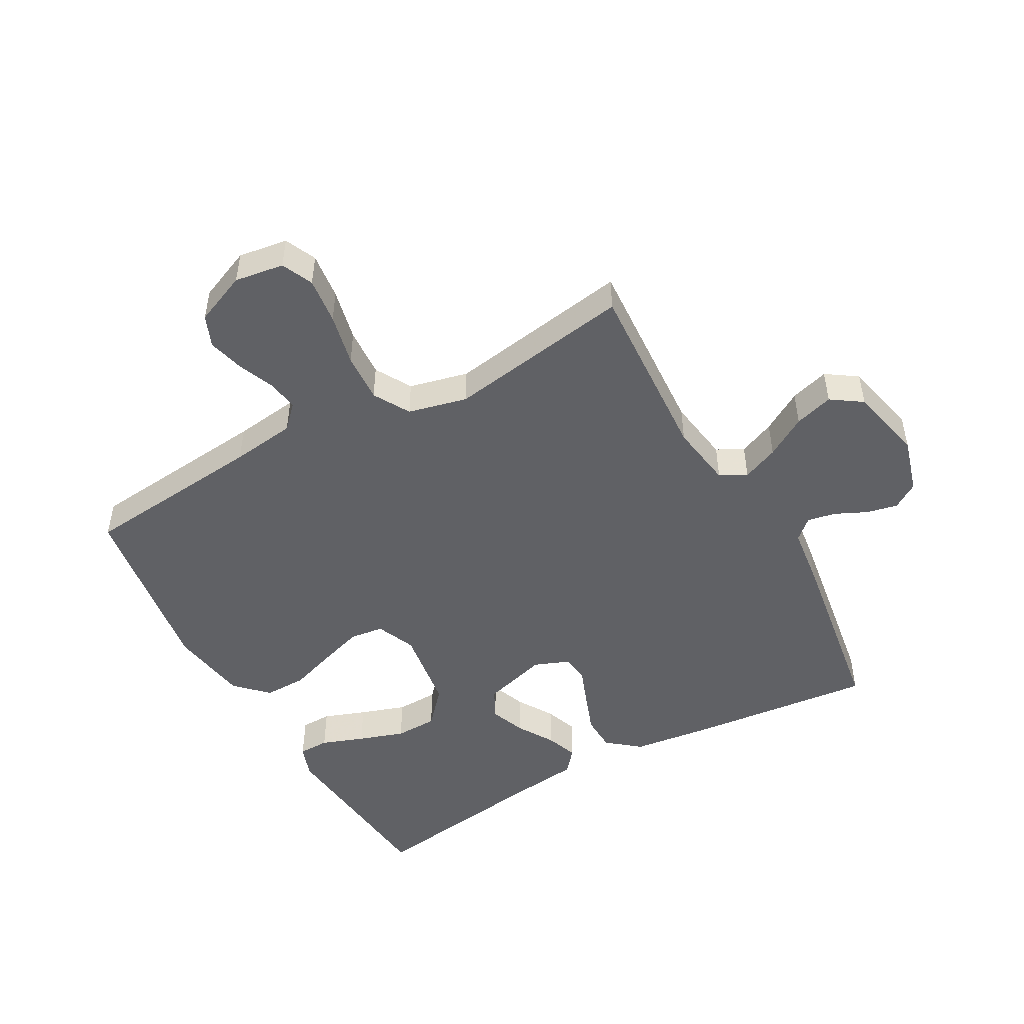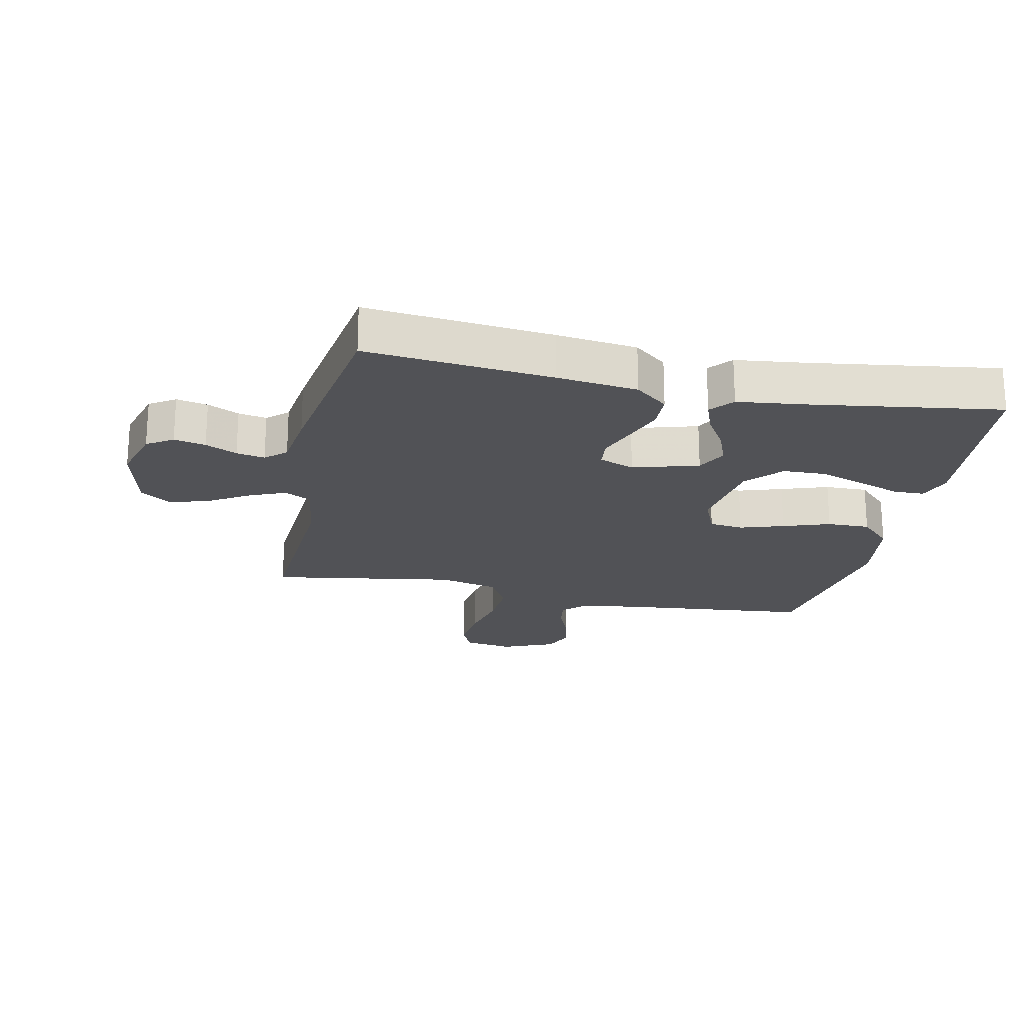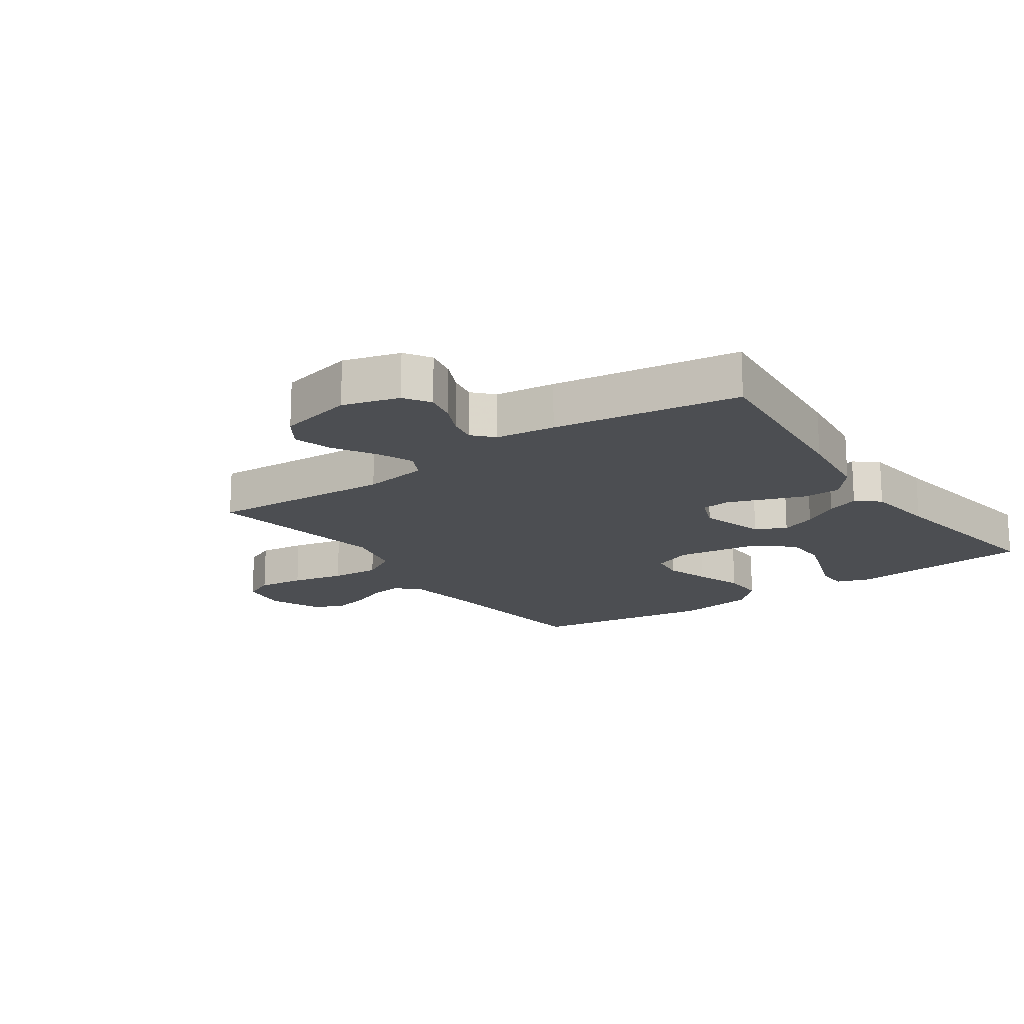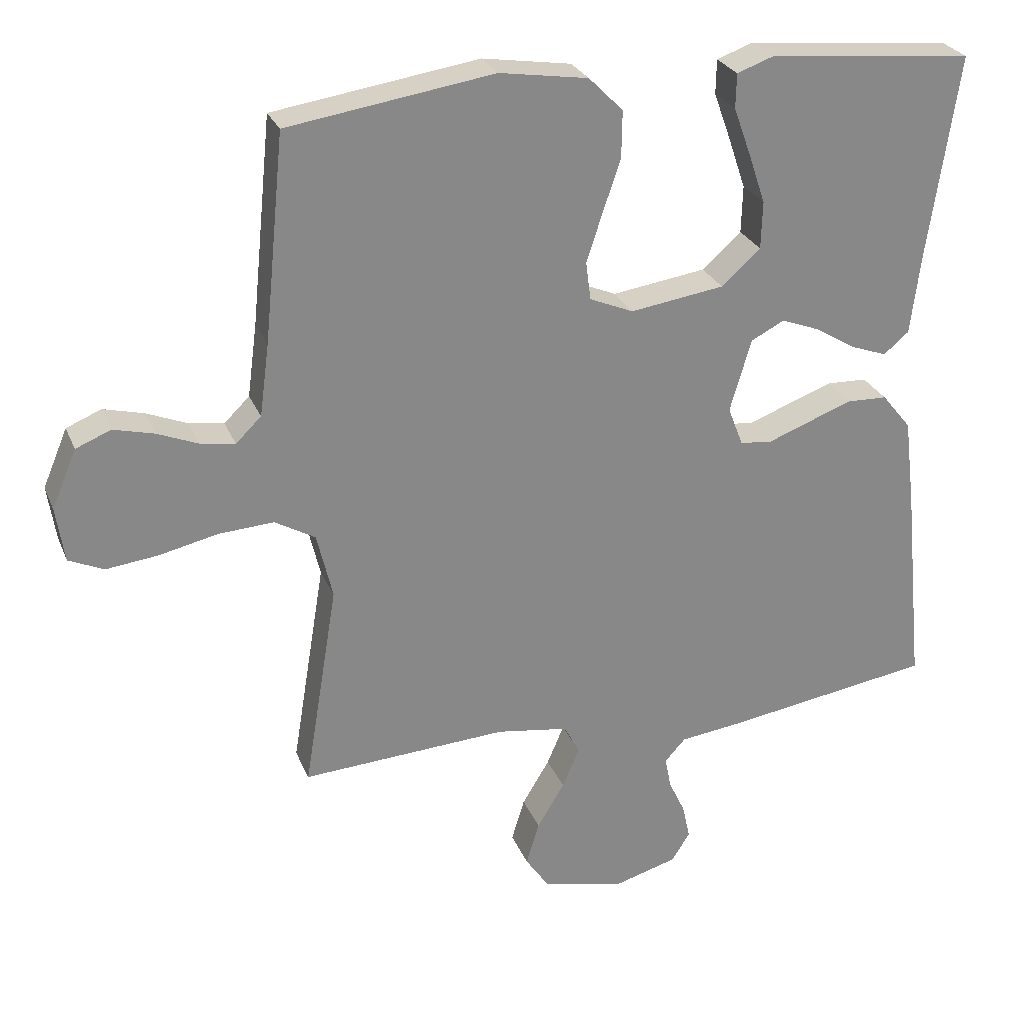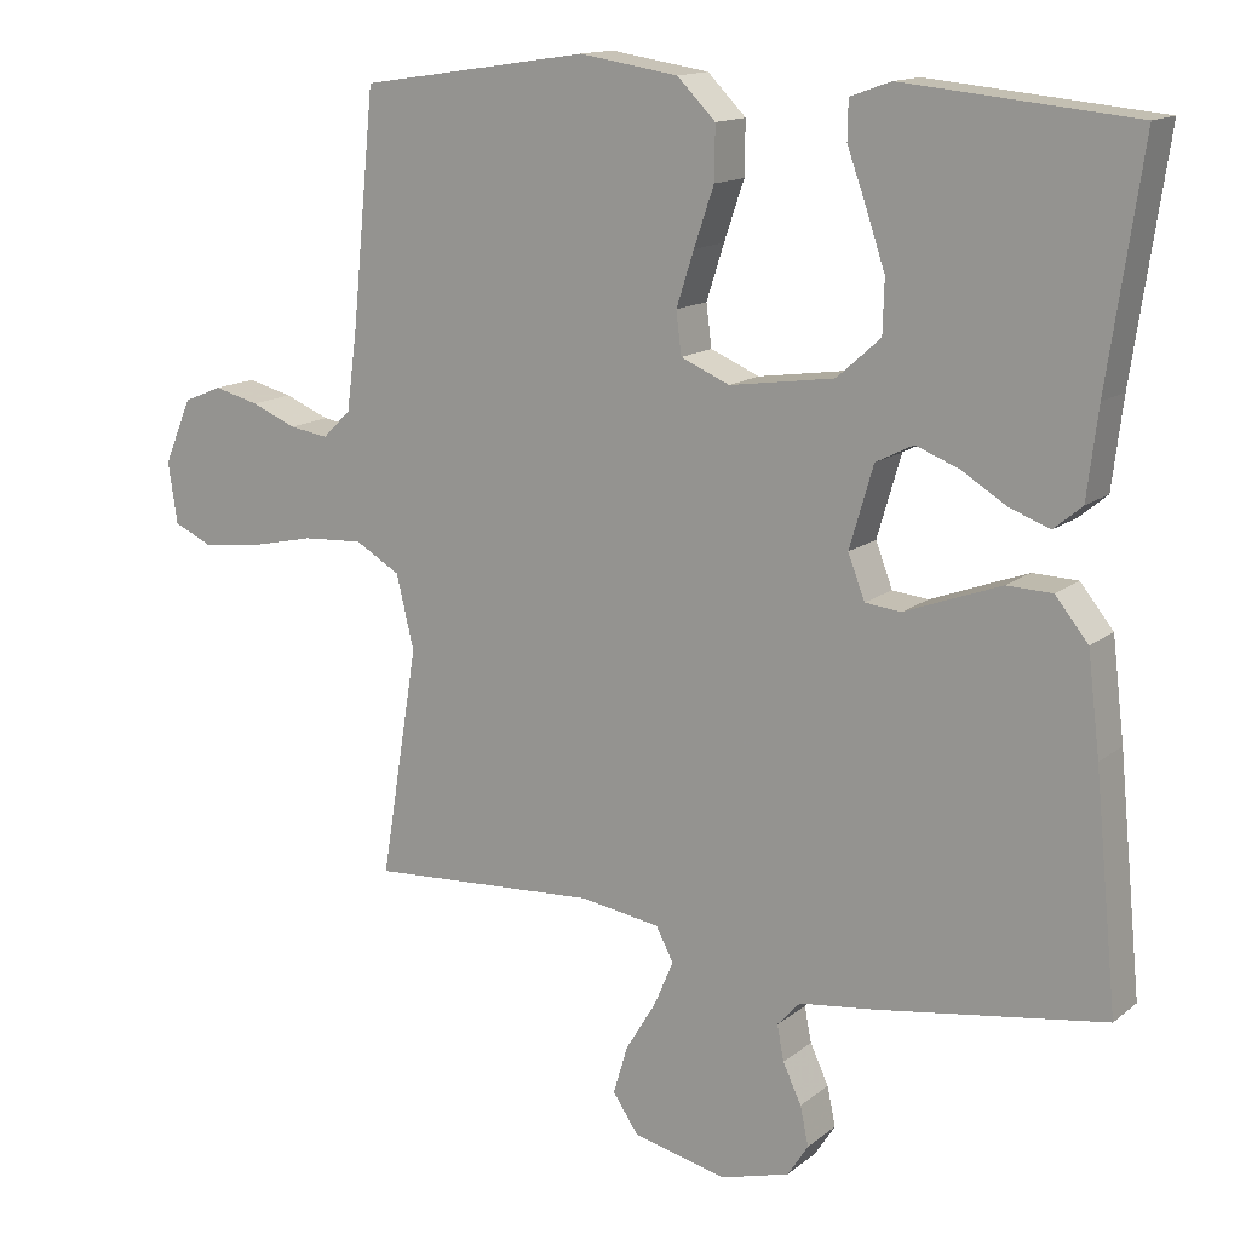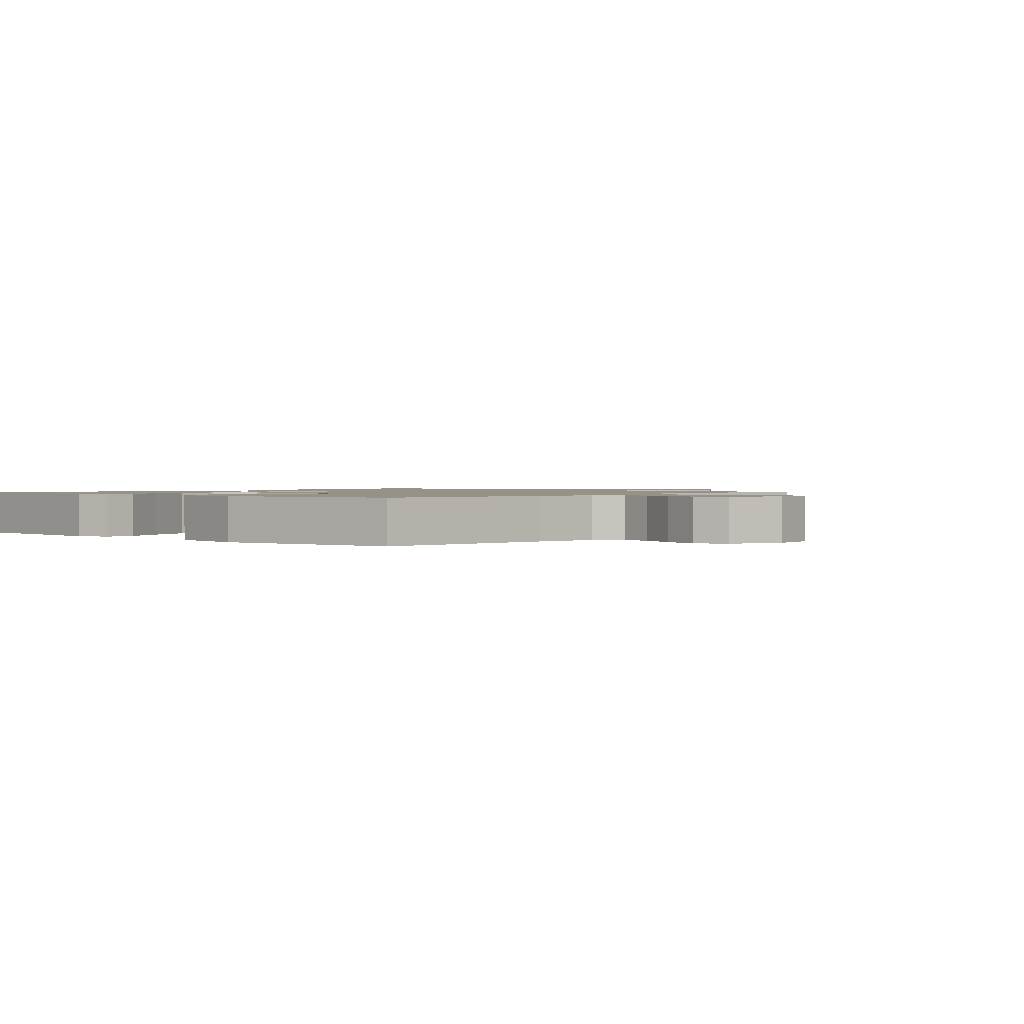
<metadata>
{"format":"obj","ext":"obj","renderer":"f3d","projection":"perspective","resolution":1024,"background":"white","views":[{"elev":-48.9,"azim":119.1,"up":"+Y"},{"elev":-21.2,"azim":-102.0,"up":"+Y"},{"elev":-17.0,"azim":-144.9,"up":"+Y"},{"elev":26.9,"azim":161.0,"up":"+Z"},{"elev":14.2,"azim":-148.5,"up":"+Z"},{"elev":1.2,"azim":42.3,"up":"+Y"}]}
</metadata>
<code>
v 0.5 0.07 0.5
v 0.53 0.07 0.2
v 0.544 0.07 0.095
v 0.581 0.07 0.059
v 0.632 0.07 0.067
v 0.691 0.07 0.091
v 0.75 0.07 0.106
v 0.801 0.07 0.085
v 0.837 0.07 0
v 0.825 0.07 -0.08
v 0.774 0.07 -0.103
v 0.698 0.07 -0.094
v 0.613 0.07 -0.075
v 0.533 0.07 -0.07
v 0.474 0.07 -0.104
v 0.451 0.07 -0.2
v 0.5 0.07 -0.5
v 0.2 0.07 -0.482
v 0.095 0.07 -0.498
v 0.072 0.07 -0.541
v 0.097 0.07 -0.6
v 0.137 0.07 -0.666
v 0.156 0.07 -0.729
v 0.122 0.07 -0.779
v 0 0.07 -0.807
v -0.091 0.07 -0.781
v -0.118 0.07 -0.739
v -0.107 0.07 -0.688
v -0.083 0.07 -0.637
v -0.074 0.07 -0.591
v -0.104 0.07 -0.558
v -0.2 0.07 -0.546
v -0.5 0.07 -0.5
v -0.47 0.07 -0.2
v -0.454 0.07 -0.07
v -0.411 0.07 -0.017
v -0.352 0.07 -0.015
v -0.287 0.07 -0.039
v -0.226 0.07 -0.062
v -0.179 0.07 -0.057
v -0.157 0.07 0
v -0.188 0.07 0.106
v -0.237 0.07 0.131
v -0.294 0.07 0.109
v -0.353 0.07 0.073
v -0.405 0.07 0.054
v -0.442 0.07 0.085
v -0.456 0.07 0.2
v -0.5 0.07 0.5
v -0.2 0.07 0.529
v -0.147 0.07 0.51
v -0.146 0.07 0.46
v -0.171 0.07 0.391
v -0.196 0.07 0.317
v -0.194 0.07 0.248
v -0.137 0.07 0.197
v 0 0.07 0.177
v 0.064 0.07 0.204
v 0.071 0.07 0.259
v 0.048 0.07 0.33
v 0.022 0.07 0.406
v 0.021 0.07 0.475
v 0.071 0.07 0.525
v 0.2 0.07 0.545
v 0.5 0 0.5
v 0.53 0 0.2
v 0.544 0 0.095
v 0.581 0 0.059
v 0.632 0 0.067
v 0.691 0 0.091
v 0.75 0 0.106
v 0.801 0 0.085
v 0.837 0 0
v 0.825 0 -0.08
v 0.774 0 -0.103
v 0.698 0 -0.094
v 0.613 0 -0.075
v 0.533 0 -0.07
v 0.474 0 -0.104
v 0.451 0 -0.2
v 0.5 0 -0.5
v 0.2 0 -0.482
v 0.095 0 -0.498
v 0.072 0 -0.541
v 0.097 0 -0.6
v 0.137 0 -0.666
v 0.156 0 -0.729
v 0.122 0 -0.779
v 0 0 -0.807
v -0.091 0 -0.781
v -0.118 0 -0.739
v -0.107 0 -0.688
v -0.083 0 -0.637
v -0.074 0 -0.591
v -0.104 0 -0.558
v -0.2 0 -0.546
v -0.5 0 -0.5
v -0.47 0 -0.2
v -0.454 0 -0.07
v -0.411 0 -0.017
v -0.352 0 -0.015
v -0.287 0 -0.039
v -0.226 0 -0.062
v -0.179 0 -0.057
v -0.157 0 0
v -0.188 0 0.106
v -0.237 0 0.131
v -0.294 0 0.109
v -0.353 0 0.073
v -0.405 0 0.054
v -0.442 0 0.085
v -0.456 0 0.2
v -0.5 0 0.5
v -0.2 0 0.529
v -0.147 0 0.51
v -0.146 0 0.46
v -0.171 0 0.391
v -0.196 0 0.317
v -0.194 0 0.248
v -0.137 0 0.197
v 0 0 0.177
v 0.064 0 0.204
v 0.071 0 0.259
v 0.048 0 0.33
v 0.022 0 0.406
v 0.021 0 0.475
v 0.071 0 0.525
v 0.2 0 0.545
f 63 64 1 2
f 60 61 62 63
f 59 60 63 2
f 58 59 2 3
f 57 58 3 4
f 56 57 4
f 50 51 52 53
f 48 49 50 53
f 48 53 54
f 47 48 54 55
f 44 45 46 47
f 43 44 47 55
f 36 37 38 39
f 34 35 36 39
f 34 39 40
f 31 32 33 34
f 31 34 40
f 30 31 40 41
f 26 27 28 29
f 26 29 30
f 25 26 30
f 24 25 30 41
f 21 22 23 24
f 20 21 24
f 16 17 18
f 15 16 18 19
f 10 11 12 13
f 10 13 14
f 9 10 14
f 8 9 14
f 5 6 7 8
f 4 5 8 14
f 56 4 14 15
f 42 43 55 56
f 20 24 41 42
f 19 20 42 56
f 15 19 56
f 66 65 128 127
f 127 126 125 124
f 66 127 124 123
f 67 66 123 122
f 68 67 122 121
f 68 121 120
f 117 116 115 114
f 117 114 113 112
f 118 117 112
f 119 118 112 111
f 111 110 109 108
f 119 111 108 107
f 103 102 101 100
f 103 100 99 98
f 104 103 98
f 98 97 96 95
f 104 98 95
f 105 104 95 94
f 93 92 91 90
f 94 93 90
f 94 90 89
f 105 94 89 88
f 88 87 86 85
f 88 85 84
f 82 81 80
f 83 82 80 79
f 77 76 75 74
f 78 77 74
f 78 74 73
f 78 73 72
f 72 71 70 69
f 78 72 69 68
f 79 78 68 120
f 120 119 107 106
f 106 105 88 84
f 120 106 84 83
f 120 83 79
f 1 65 66 2
f 2 66 67 3
f 3 67 68 4
f 4 68 69 5
f 5 69 70 6
f 6 70 71 7
f 7 71 72 8
f 8 72 73 9
f 9 73 74 10
f 10 74 75 11
f 11 75 76 12
f 12 76 77 13
f 13 77 78 14
f 14 78 79 15
f 15 79 80 16
f 16 80 81 17
f 17 81 82 18
f 18 82 83 19
f 19 83 84 20
f 20 84 85 21
f 21 85 86 22
f 22 86 87 23
f 23 87 88 24
f 24 88 89 25
f 25 89 90 26
f 26 90 91 27
f 27 91 92 28
f 28 92 93 29
f 29 93 94 30
f 30 94 95 31
f 31 95 96 32
f 32 96 97 33
f 33 97 98 34
f 34 98 99 35
f 35 99 100 36
f 36 100 101 37
f 37 101 102 38
f 38 102 103 39
f 39 103 104 40
f 40 104 105 41
f 41 105 106 42
f 42 106 107 43
f 43 107 108 44
f 44 108 109 45
f 45 109 110 46
f 46 110 111 47
f 47 111 112 48
f 48 112 113 49
f 49 113 114 50
f 50 114 115 51
f 51 115 116 52
f 52 116 117 53
f 53 117 118 54
f 54 118 119 55
f 55 119 120 56
f 56 120 121 57
f 57 121 122 58
f 58 122 123 59
f 59 123 124 60
f 60 124 125 61
f 61 125 126 62
f 62 126 127 63
f 63 127 128 64
f 64 128 65 1

</code>
